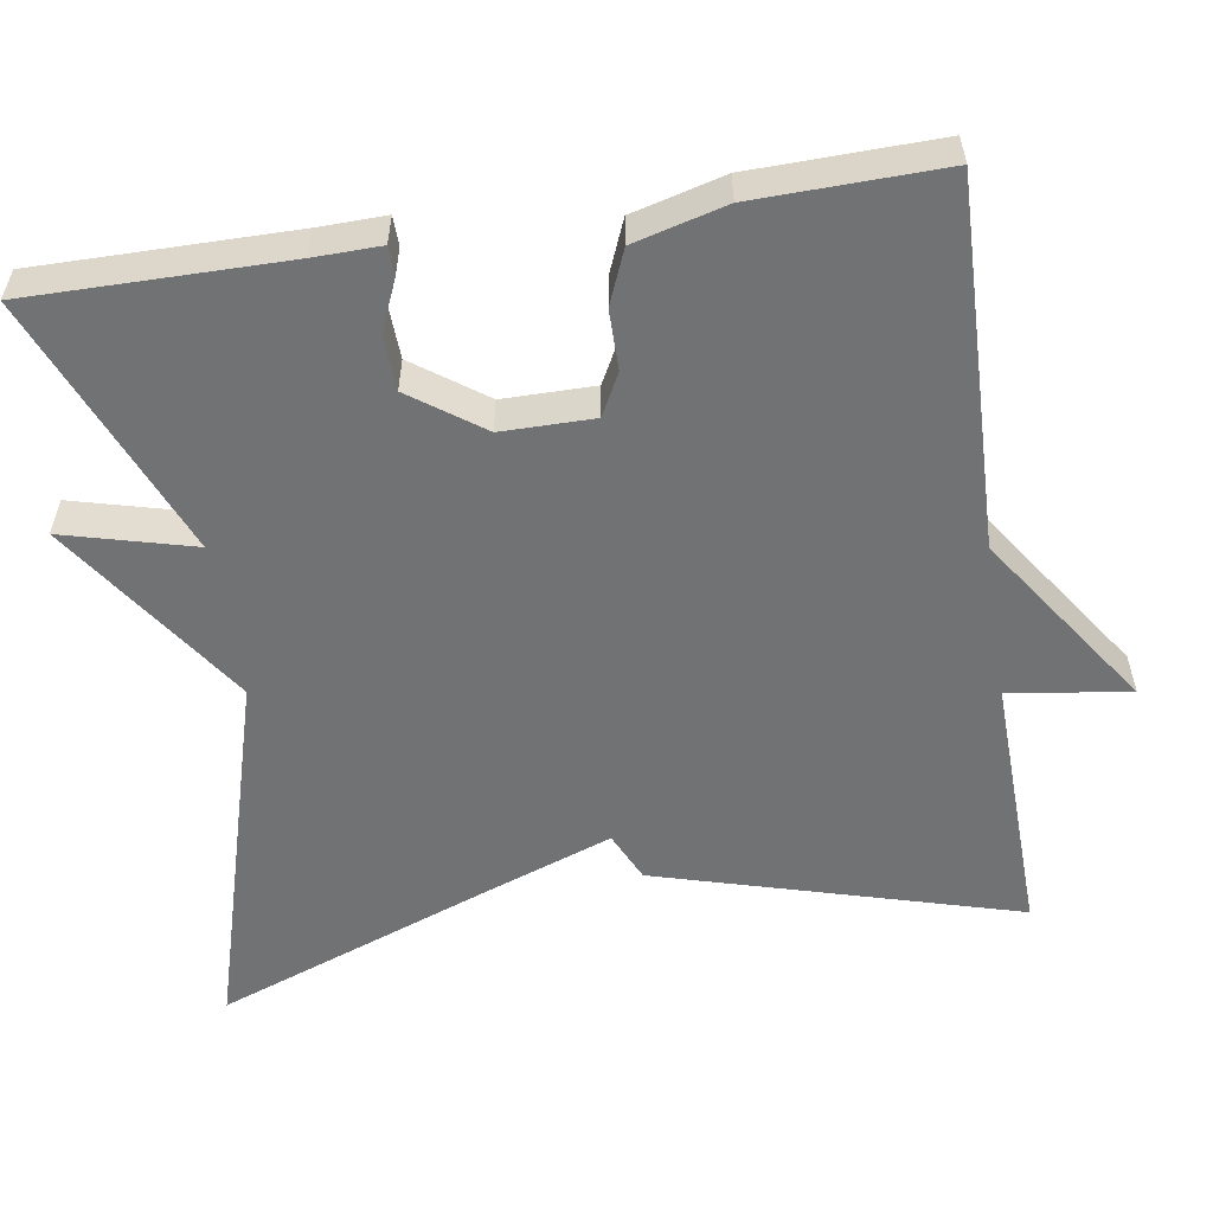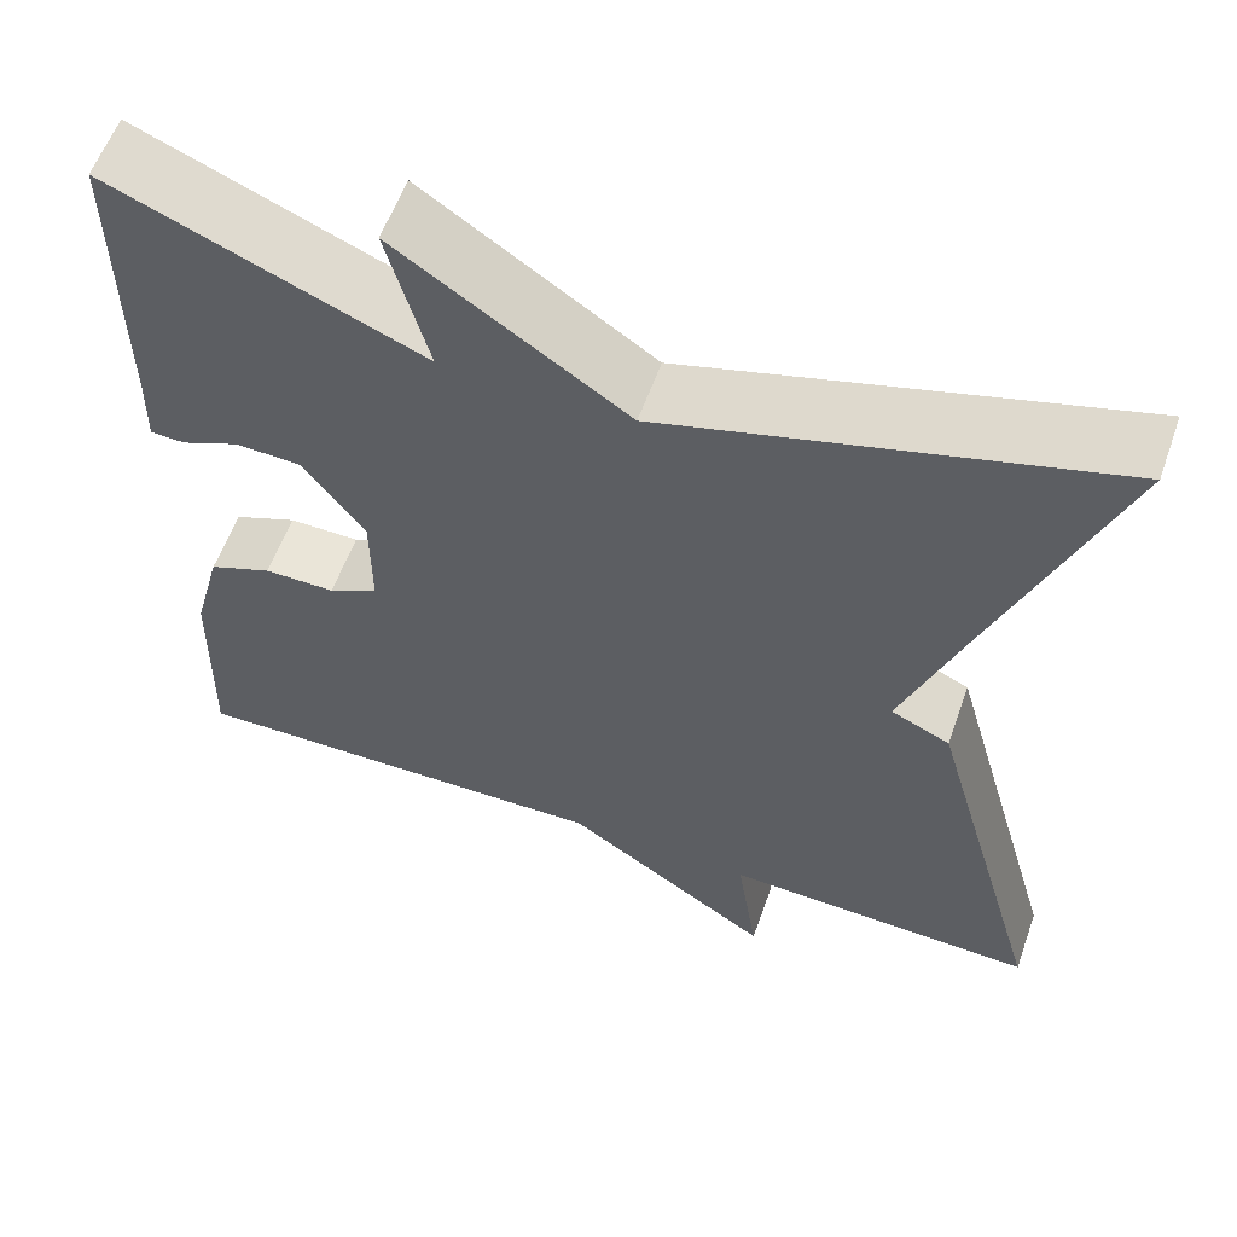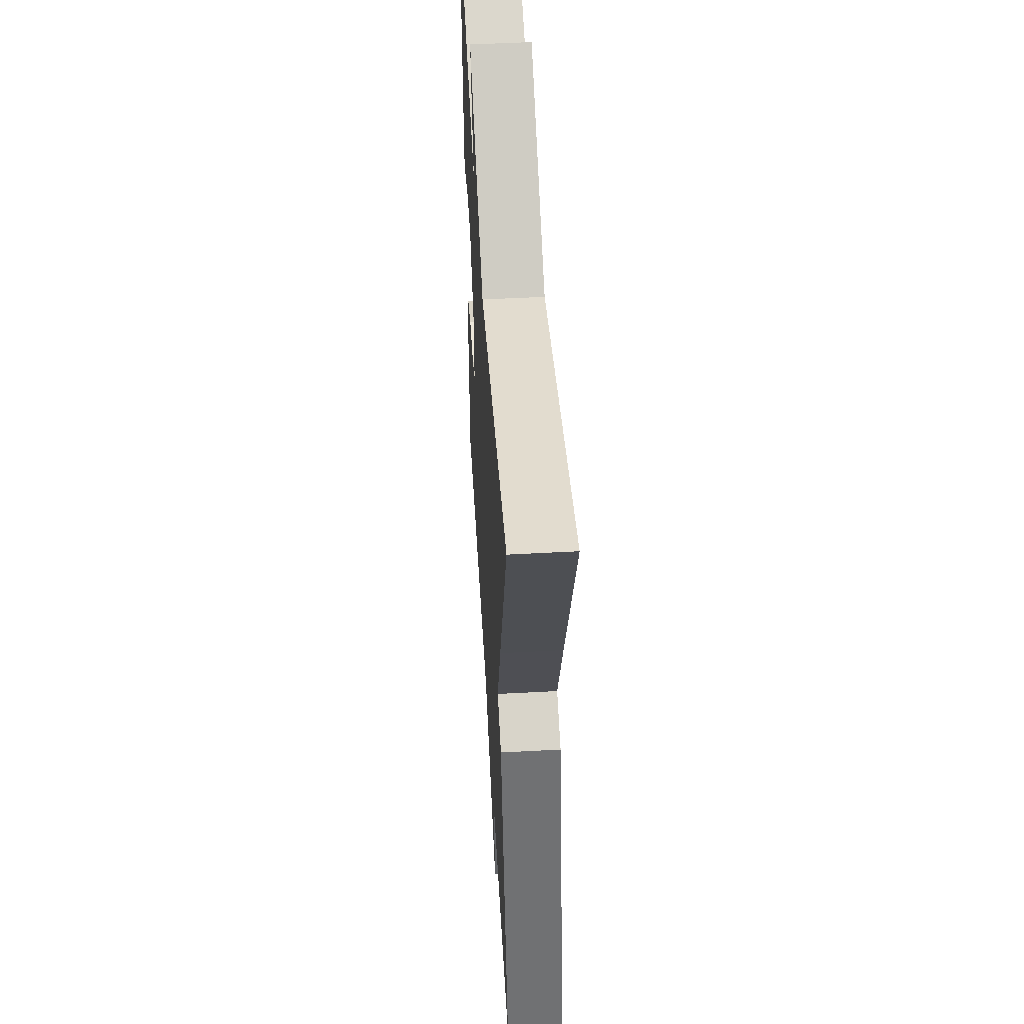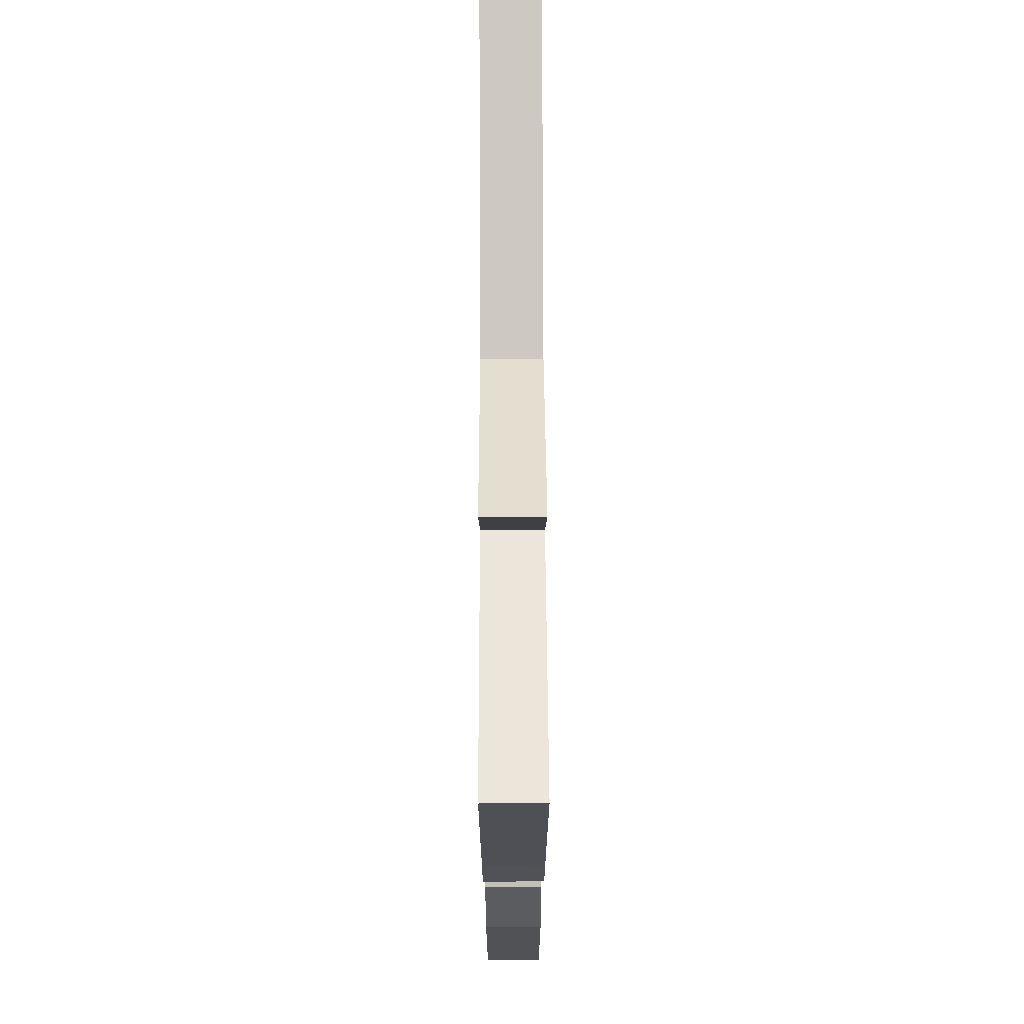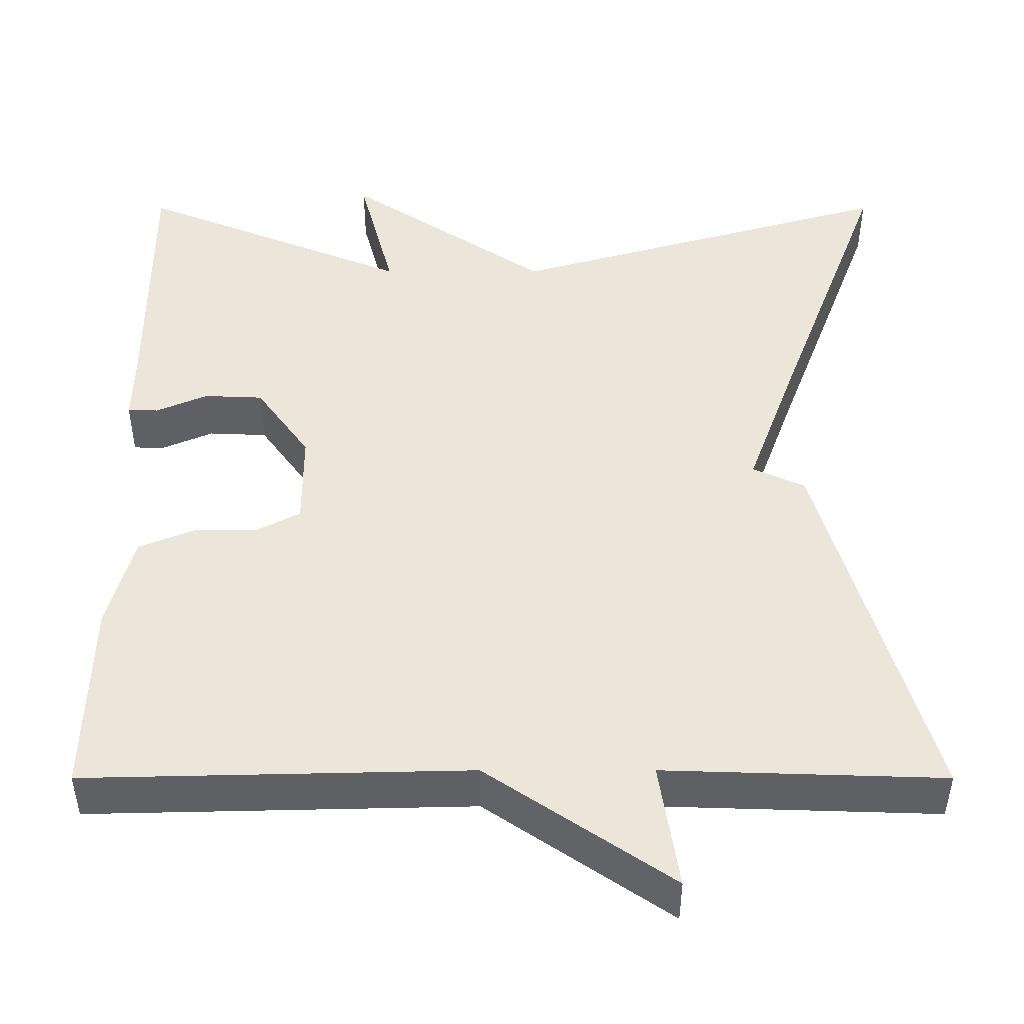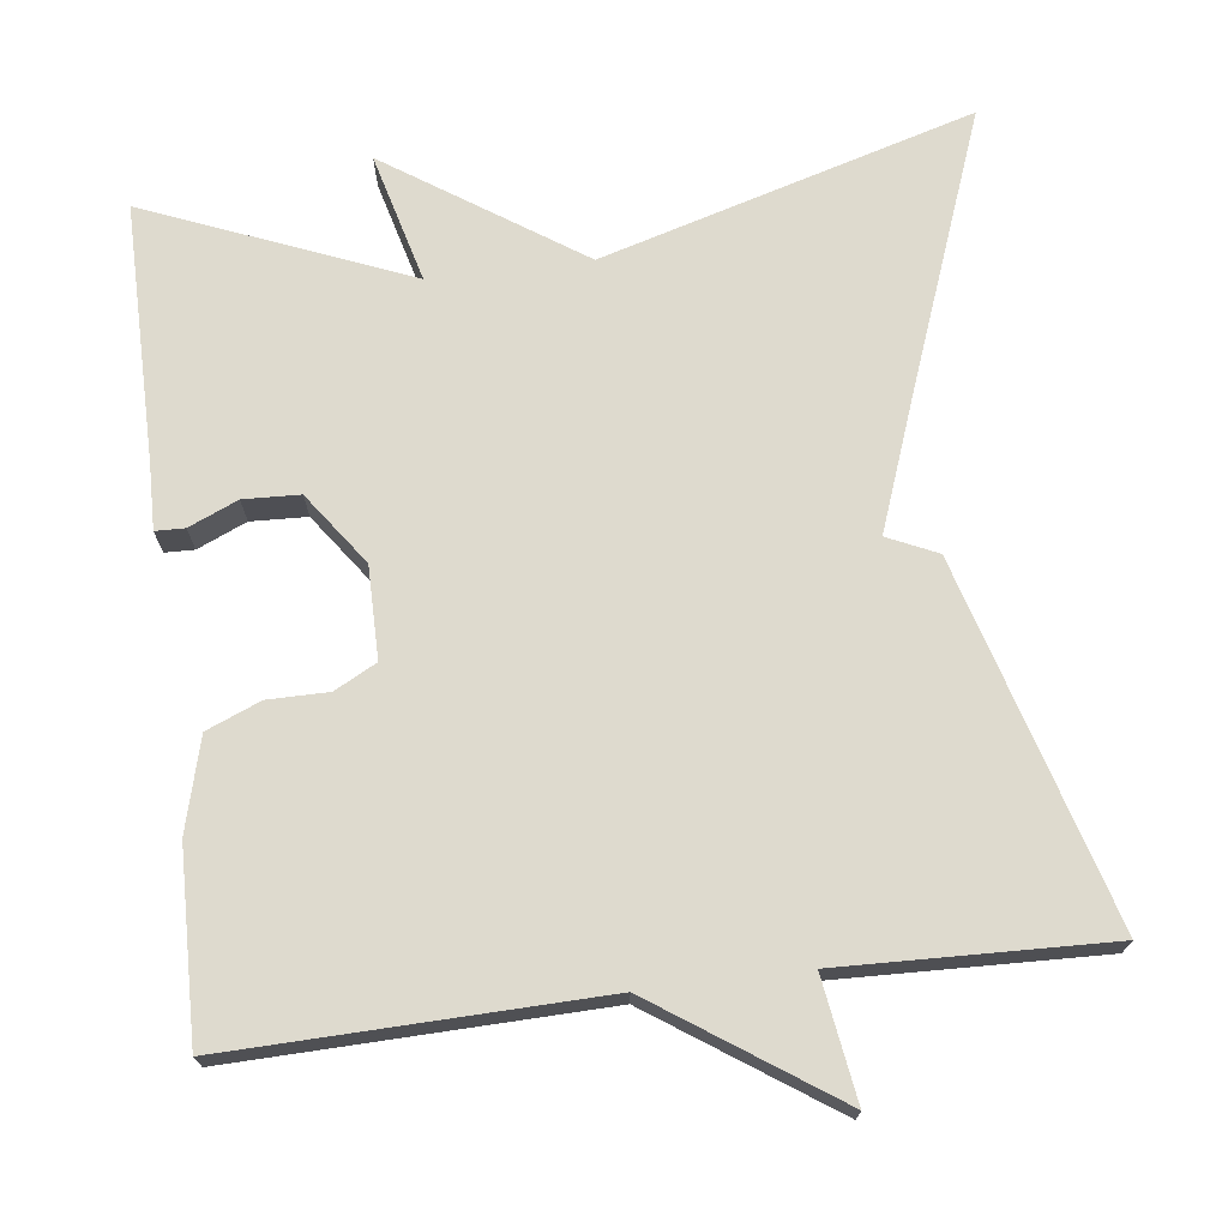
<metadata>
{"format":"obj","ext":"obj","renderer":"f3d","projection":"perspective","resolution":1024,"background":"white","views":[{"elev":-55.5,"azim":98.8,"up":"+Y"},{"elev":58.7,"azim":-160.4,"up":"+Z"},{"elev":51.1,"azim":-93.4,"up":"+Z"},{"elev":70.5,"azim":89.8,"up":"+Z"},{"elev":-42.7,"azim":180.0,"up":"+Z"},{"elev":71.2,"azim":172.9,"up":"+Y"}]}
</metadata>
<code>
v -0.5 0.07 0.5
v -0.03 0.07 0.364
v 0.213 0.07 0.528
v 0.17 0.07 0.364
v 0.5 0.07 0.5
v 0.499 0.07 0.177
v 0.501 0.07 0.092
v 0.464 0.07 0.091
v 0.402 0.07 0.118
v 0.331 0.07 0.115
v 0.266 0.07 0.024
v 0.266 0.07 -0.092
v 0.319 0.07 -0.12
v 0.395 0.07 -0.12
v 0.463 0.07 -0.148
v 0.494 0.07 -0.264
v 0.5 0.07 -0.5
v 0.037 0.07 -0.489
v -0.186 0.07 -0.642
v -0.163 0.07 -0.489
v -0.5 0.07 -0.5
v -0.37 0.07 -0.044
v -0.307 0.07 -0.015
v -0.37 0.07 0.156
v -0.5 0 0.5
v -0.03 0 0.364
v 0.213 0 0.528
v 0.17 0 0.364
v 0.5 0 0.5
v 0.499 0 0.177
v 0.501 0 0.092
v 0.464 0 0.091
v 0.402 0 0.118
v 0.331 0 0.115
v 0.266 0 0.024
v 0.266 0 -0.092
v 0.319 0 -0.12
v 0.395 0 -0.12
v 0.463 0 -0.148
v 0.494 0 -0.264
v 0.5 0 -0.5
v 0.037 0 -0.489
v -0.186 0 -0.642
v -0.163 0 -0.489
v -0.5 0 -0.5
v -0.37 0 -0.044
v -0.307 0 -0.015
v -0.37 0 0.156
f 20 21 22 23
f 18 19 20
f 18 20 23
f 16 17 18
f 15 16 18
f 14 15 18
f 13 14 18
f 18 23 24
f 13 18 24
f 12 13 24
f 6 7 8 9
f 6 9 10
f 5 6 10
f 4 5 10
f 2 3 4
f 2 4 10 11
f 11 12 24
f 2 11 24
f 1 2 24
f 47 46 45 44
f 44 43 42
f 47 44 42
f 42 41 40
f 42 40 39
f 42 39 38
f 42 38 37
f 48 47 42
f 48 42 37
f 48 37 36
f 33 32 31 30
f 34 33 30
f 34 30 29
f 34 29 28
f 28 27 26
f 35 34 28 26
f 48 36 35
f 48 35 26
f 48 26 25
f 1 25 26 2
f 2 26 27 3
f 3 27 28 4
f 4 28 29 5
f 5 29 30 6
f 6 30 31 7
f 7 31 32 8
f 8 32 33 9
f 9 33 34 10
f 10 34 35 11
f 11 35 36 12
f 12 36 37 13
f 13 37 38 14
f 14 38 39 15
f 15 39 40 16
f 16 40 41 17
f 17 41 42 18
f 18 42 43 19
f 19 43 44 20
f 20 44 45 21
f 21 45 46 22
f 22 46 47 23
f 23 47 48 24
f 24 48 25 1

</code>
